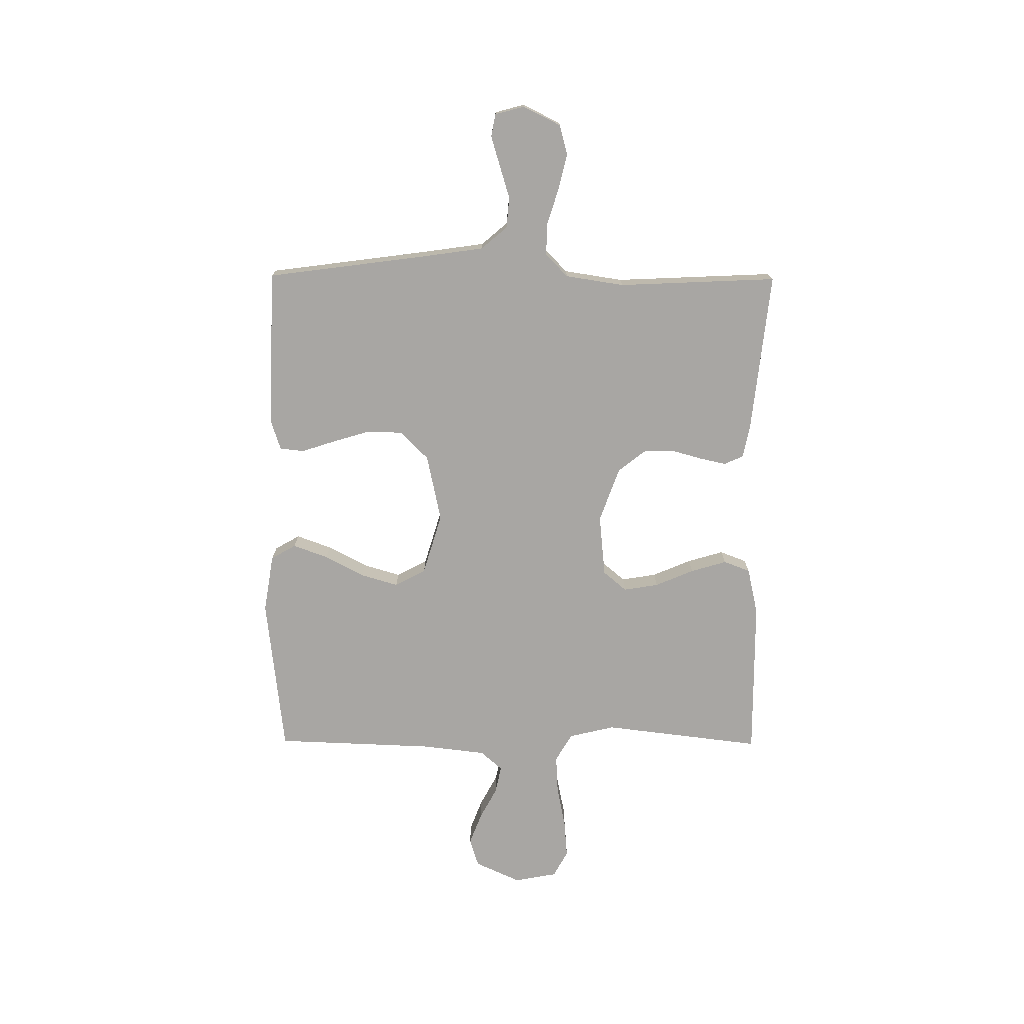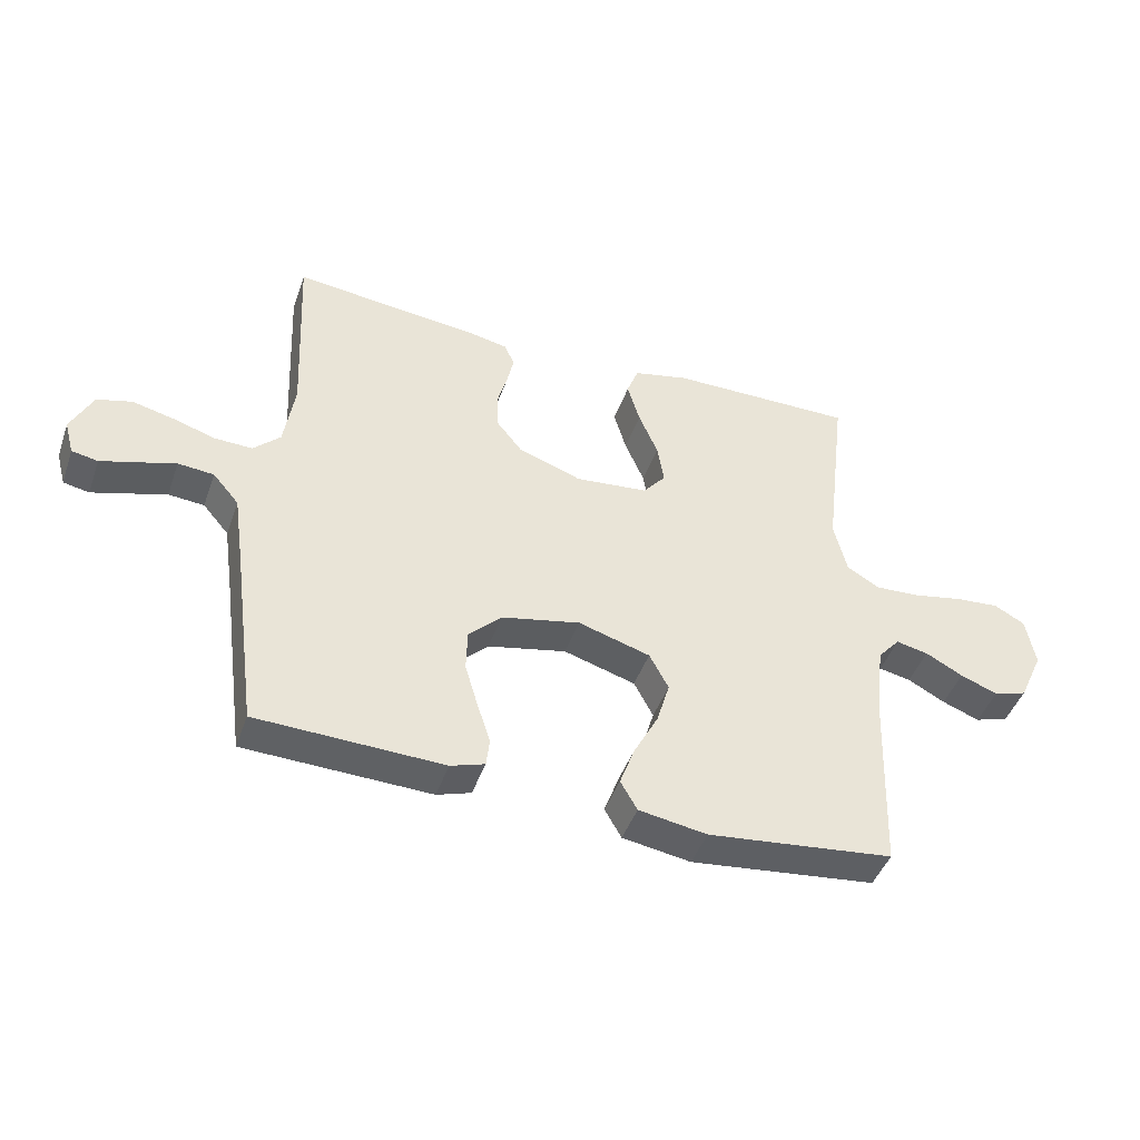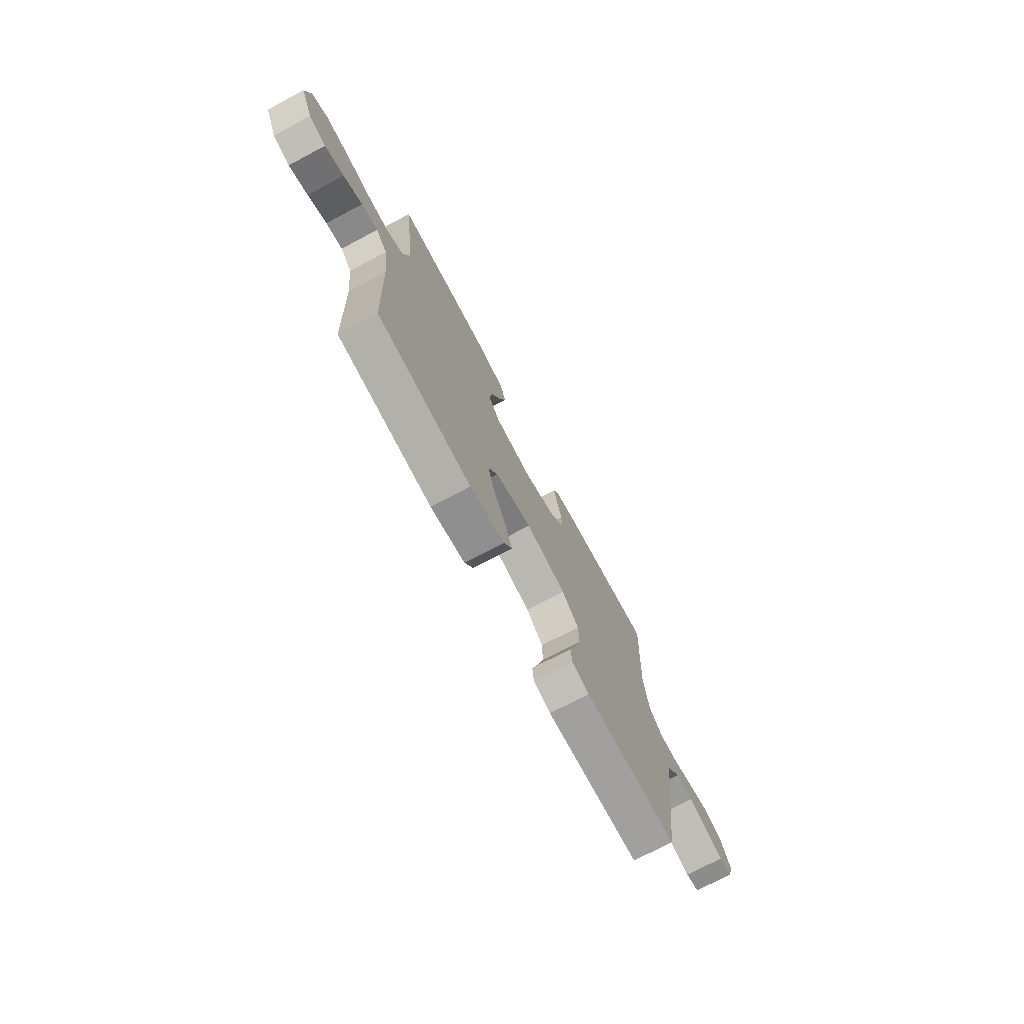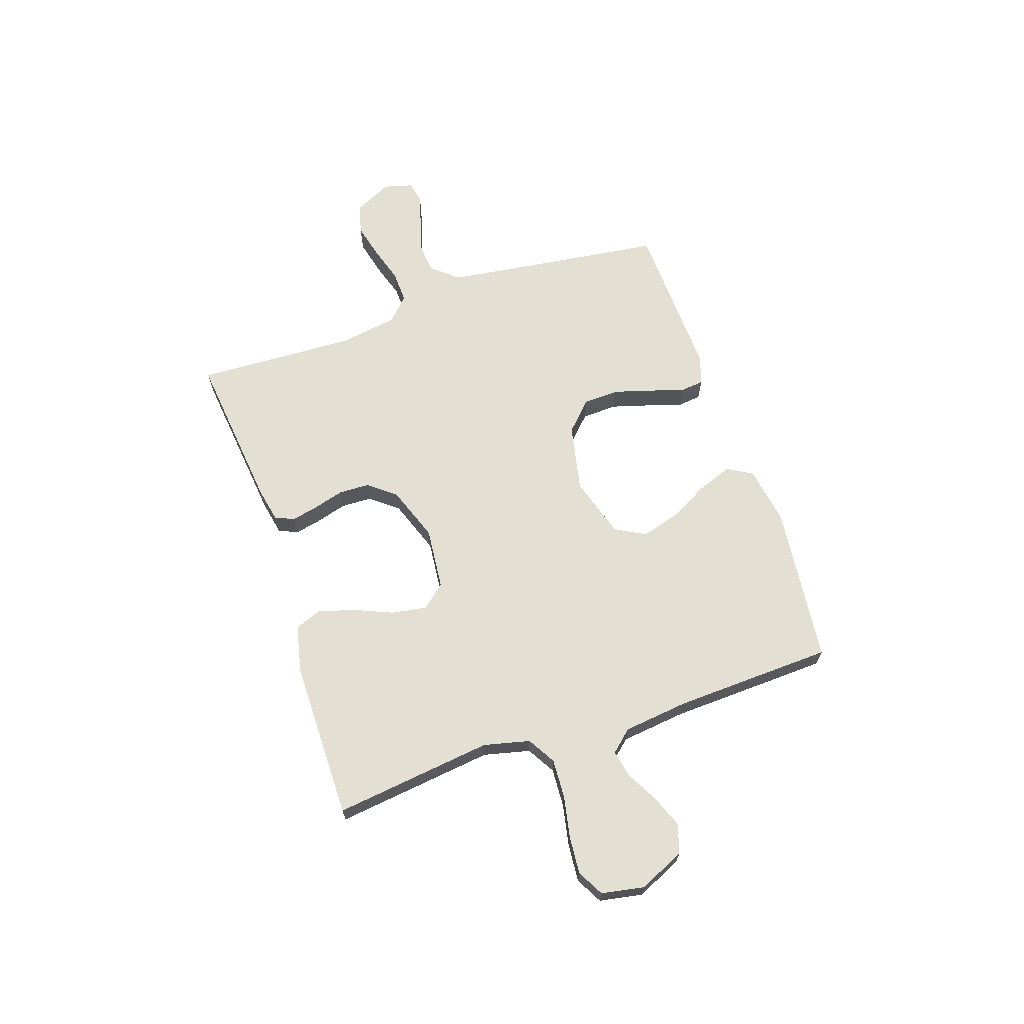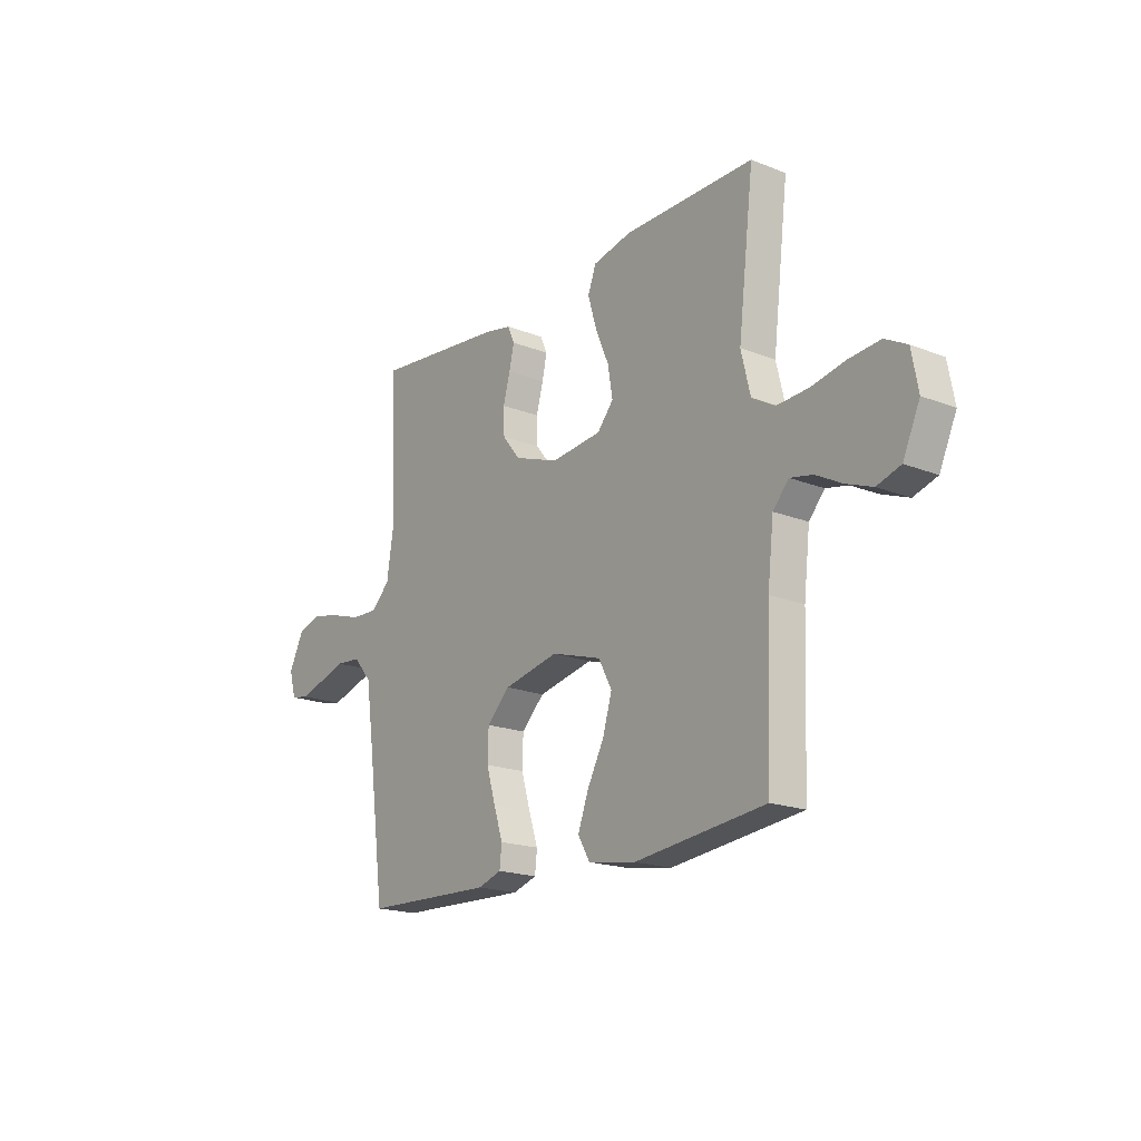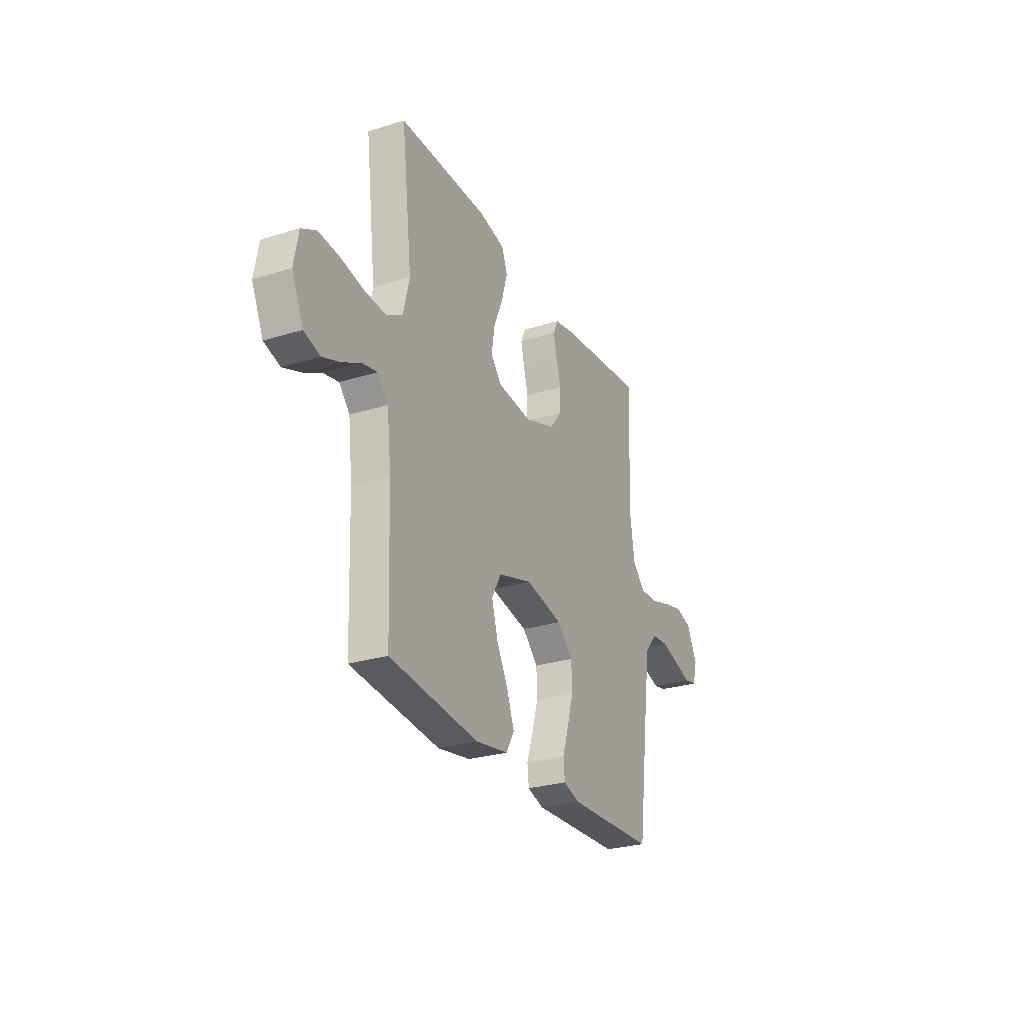
<metadata>
{"format":"obj","ext":"obj","renderer":"f3d","projection":"perspective","resolution":1024,"background":"white","views":[{"elev":-74.3,"azim":-90.4,"up":"+Y"},{"elev":-44.6,"azim":-18.9,"up":"+Z"},{"elev":-73.3,"azim":117.9,"up":"+Z"},{"elev":66.6,"azim":71.2,"up":"+Y"},{"elev":-18.7,"azim":53.0,"up":"+Z"},{"elev":-27.1,"azim":115.6,"up":"+Z"}]}
</metadata>
<code>
v 0.5 0.07 0.5
v 0.464 0.07 0.2
v 0.485 0.07 0.113
v 0.538 0.07 0.082
v 0.611 0.07 0.086
v 0.69 0.07 0.102
v 0.761 0.07 0.108
v 0.811 0.07 0.081
v 0.826 0.07 0
v 0.787 0.07 -0.086
v 0.733 0.07 -0.103
v 0.673 0.07 -0.08
v 0.613 0.07 -0.048
v 0.561 0.07 -0.037
v 0.525 0.07 -0.078
v 0.511 0.07 -0.2
v 0.5 0.07 -0.5
v 0.2 0.07 -0.534
v 0.09 0.07 -0.516
v 0.063 0.07 -0.469
v 0.087 0.07 -0.403
v 0.126 0.07 -0.329
v 0.147 0.07 -0.258
v 0.116 0.07 -0.2
v 0 0.07 -0.165
v -0.127 0.07 -0.192
v -0.18 0.07 -0.244
v -0.182 0.07 -0.311
v -0.161 0.07 -0.382
v -0.14 0.07 -0.446
v -0.145 0.07 -0.492
v -0.2 0.07 -0.51
v -0.5 0.07 -0.5
v -0.54 0.07 -0.2
v -0.557 0.07 -0.081
v -0.599 0.07 -0.032
v -0.657 0.07 -0.027
v -0.719 0.07 -0.046
v -0.776 0.07 -0.063
v -0.818 0.07 -0.055
v -0.833 0.07 0
v -0.798 0.07 0.071
v -0.742 0.07 0.086
v -0.675 0.07 0.07
v -0.607 0.07 0.049
v -0.546 0.07 0.047
v -0.503 0.07 0.089
v -0.486 0.07 0.2
v -0.5 0.07 0.5
v -0.2 0.07 0.468
v -0.135 0.07 0.455
v -0.119 0.07 0.419
v -0.13 0.07 0.369
v -0.146 0.07 0.311
v -0.144 0.07 0.253
v -0.103 0.07 0.202
v 0 0.07 0.165
v 0.117 0.07 0.177
v 0.154 0.07 0.221
v 0.143 0.07 0.287
v 0.112 0.07 0.36
v 0.092 0.07 0.428
v 0.111 0.07 0.478
v 0.2 0.07 0.498
v 0.5 0 0.5
v 0.464 0 0.2
v 0.485 0 0.113
v 0.538 0 0.082
v 0.611 0 0.086
v 0.69 0 0.102
v 0.761 0 0.108
v 0.811 0 0.081
v 0.826 0 0
v 0.787 0 -0.086
v 0.733 0 -0.103
v 0.673 0 -0.08
v 0.613 0 -0.048
v 0.561 0 -0.037
v 0.525 0 -0.078
v 0.511 0 -0.2
v 0.5 0 -0.5
v 0.2 0 -0.534
v 0.09 0 -0.516
v 0.063 0 -0.469
v 0.087 0 -0.403
v 0.126 0 -0.329
v 0.147 0 -0.258
v 0.116 0 -0.2
v 0 0 -0.165
v -0.127 0 -0.192
v -0.18 0 -0.244
v -0.182 0 -0.311
v -0.161 0 -0.382
v -0.14 0 -0.446
v -0.145 0 -0.492
v -0.2 0 -0.51
v -0.5 0 -0.5
v -0.54 0 -0.2
v -0.557 0 -0.081
v -0.599 0 -0.032
v -0.657 0 -0.027
v -0.719 0 -0.046
v -0.776 0 -0.063
v -0.818 0 -0.055
v -0.833 0 0
v -0.798 0 0.071
v -0.742 0 0.086
v -0.675 0 0.07
v -0.607 0 0.049
v -0.546 0 0.047
v -0.503 0 0.089
v -0.486 0 0.2
v -0.5 0 0.5
v -0.2 0 0.468
v -0.135 0 0.455
v -0.119 0 0.419
v -0.13 0 0.369
v -0.146 0 0.311
v -0.144 0 0.253
v -0.103 0 0.202
v 0 0 0.165
v 0.117 0 0.177
v 0.154 0 0.221
v 0.143 0 0.287
v 0.112 0 0.36
v 0.092 0 0.428
v 0.111 0 0.478
v 0.2 0 0.498
f 63 64 1 2
f 60 61 62 63
f 60 63 2 3
f 59 60 3 4
f 58 59 4
f 57 58 4
f 51 52 53 54
f 49 50 51 54
f 48 49 54 55
f 47 48 55 56
f 42 43 44 45
f 40 41 42 45
f 40 45 46
f 37 38 39 40
f 37 40 46
f 36 37 46
f 35 36 46 47
f 31 32 33 34
f 29 30 31 34
f 28 29 34 35
f 27 28 35 47
f 19 20 21 22
f 19 22 23
f 16 17 18 19
f 15 16 19 23
f 14 15 23 24
f 10 11 12 13
f 8 9 10 13
f 8 13 14
f 5 6 7 8
f 4 5 8 14
f 57 4 14 24
f 26 27 47 56
f 25 26 56 57
f 24 25 57
f 66 65 128 127
f 127 126 125 124
f 67 66 127 124
f 68 67 124 123
f 68 123 122
f 68 122 121
f 118 117 116 115
f 118 115 114 113
f 119 118 113 112
f 120 119 112 111
f 109 108 107 106
f 109 106 105 104
f 110 109 104
f 104 103 102 101
f 110 104 101
f 110 101 100
f 111 110 100 99
f 98 97 96 95
f 98 95 94 93
f 99 98 93 92
f 111 99 92 91
f 86 85 84 83
f 87 86 83
f 83 82 81 80
f 87 83 80 79
f 88 87 79 78
f 77 76 75 74
f 77 74 73 72
f 78 77 72
f 72 71 70 69
f 78 72 69 68
f 88 78 68 121
f 120 111 91 90
f 121 120 90 89
f 121 89 88
f 1 65 66 2
f 2 66 67 3
f 3 67 68 4
f 4 68 69 5
f 5 69 70 6
f 6 70 71 7
f 7 71 72 8
f 8 72 73 9
f 9 73 74 10
f 10 74 75 11
f 11 75 76 12
f 12 76 77 13
f 13 77 78 14
f 14 78 79 15
f 15 79 80 16
f 16 80 81 17
f 17 81 82 18
f 18 82 83 19
f 19 83 84 20
f 20 84 85 21
f 21 85 86 22
f 22 86 87 23
f 23 87 88 24
f 24 88 89 25
f 25 89 90 26
f 26 90 91 27
f 27 91 92 28
f 28 92 93 29
f 29 93 94 30
f 30 94 95 31
f 31 95 96 32
f 32 96 97 33
f 33 97 98 34
f 34 98 99 35
f 35 99 100 36
f 36 100 101 37
f 37 101 102 38
f 38 102 103 39
f 39 103 104 40
f 40 104 105 41
f 41 105 106 42
f 42 106 107 43
f 43 107 108 44
f 44 108 109 45
f 45 109 110 46
f 46 110 111 47
f 47 111 112 48
f 48 112 113 49
f 49 113 114 50
f 50 114 115 51
f 51 115 116 52
f 52 116 117 53
f 53 117 118 54
f 54 118 119 55
f 55 119 120 56
f 56 120 121 57
f 57 121 122 58
f 58 122 123 59
f 59 123 124 60
f 60 124 125 61
f 61 125 126 62
f 62 126 127 63
f 63 127 128 64
f 64 128 65 1

</code>
